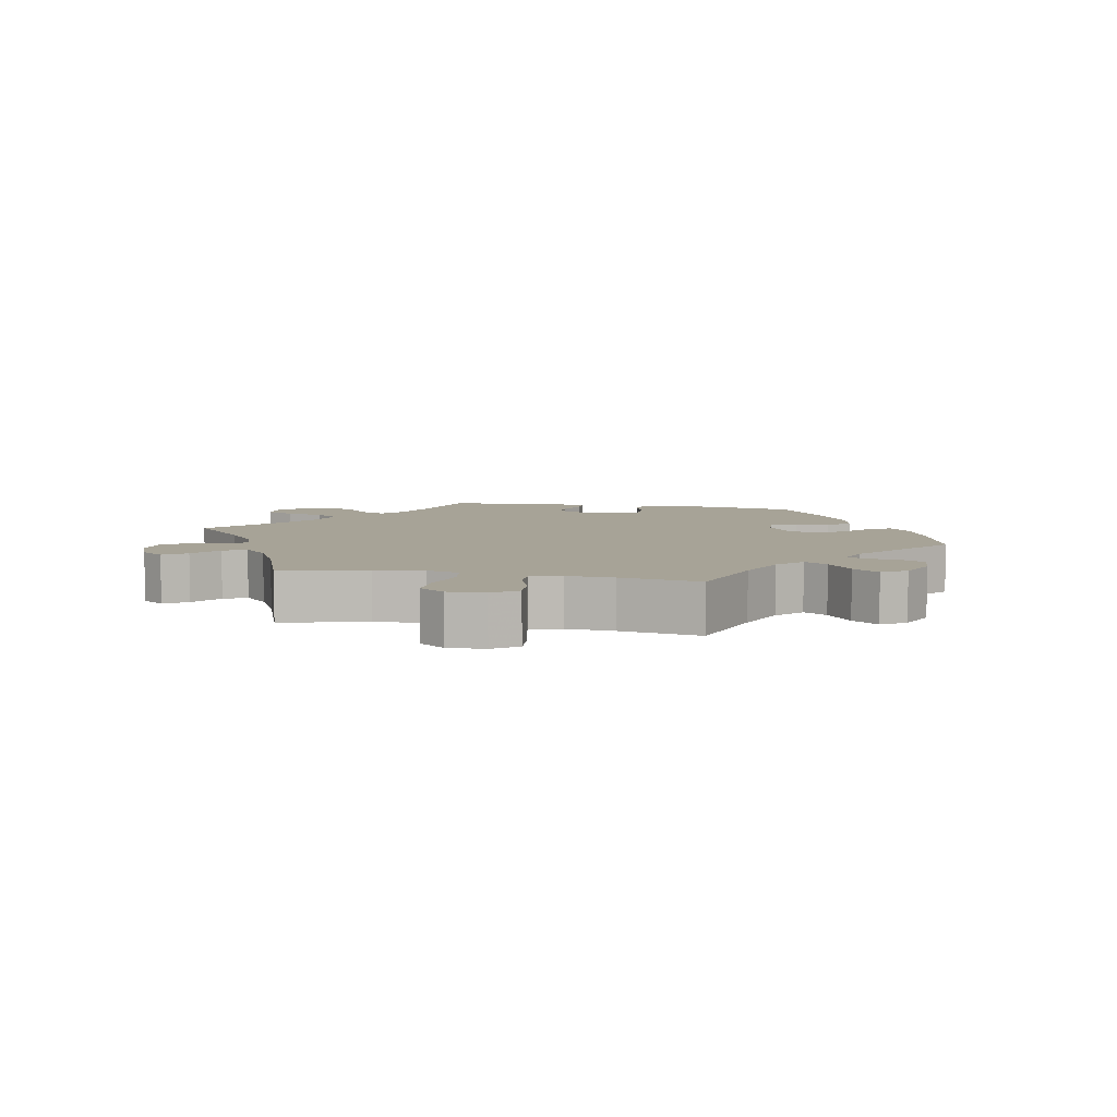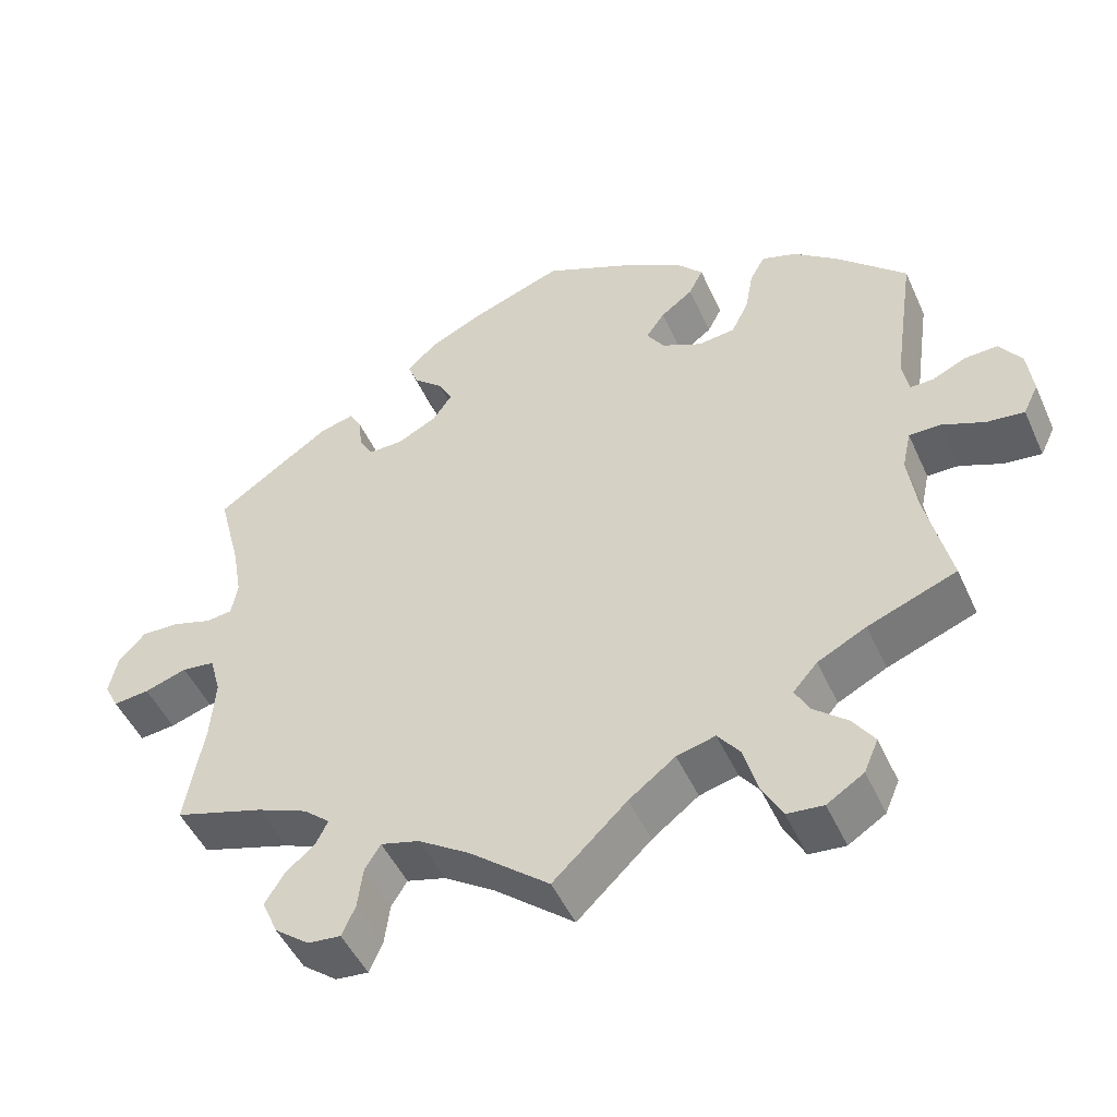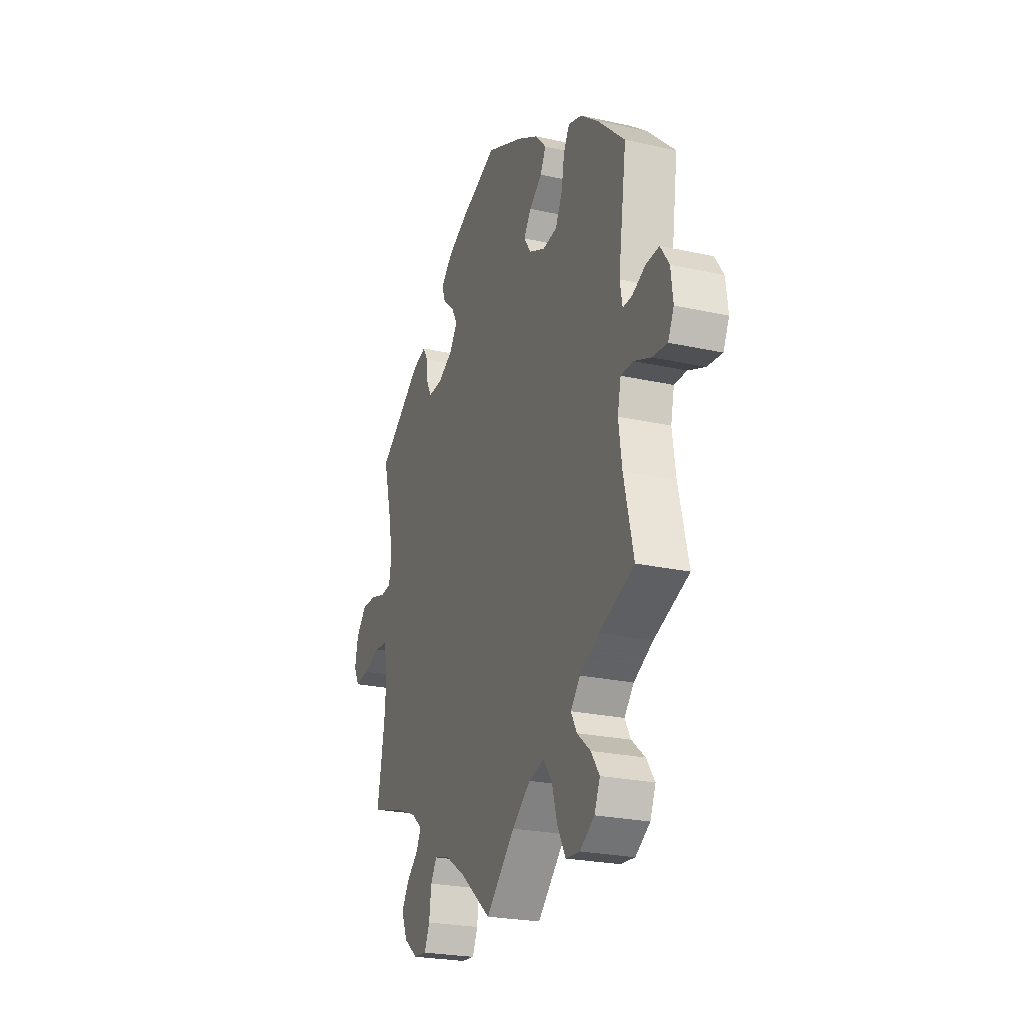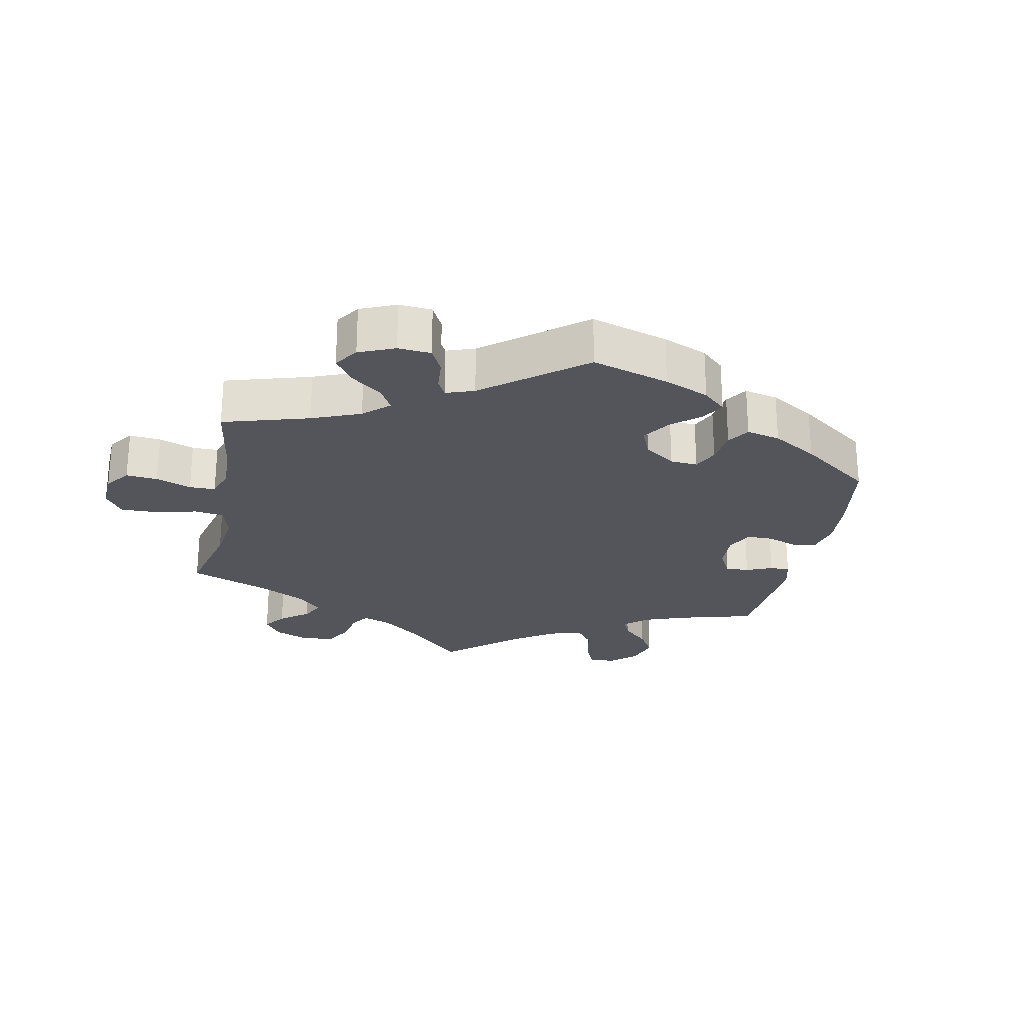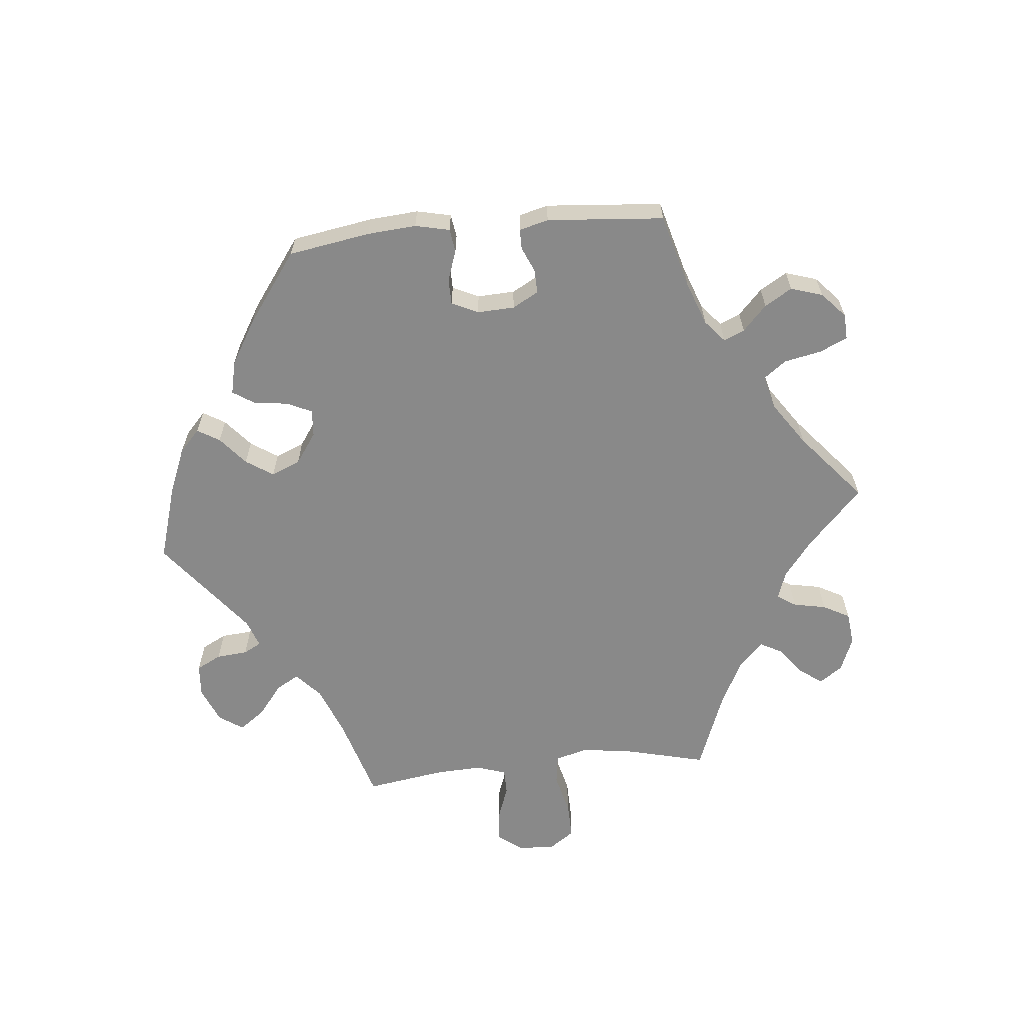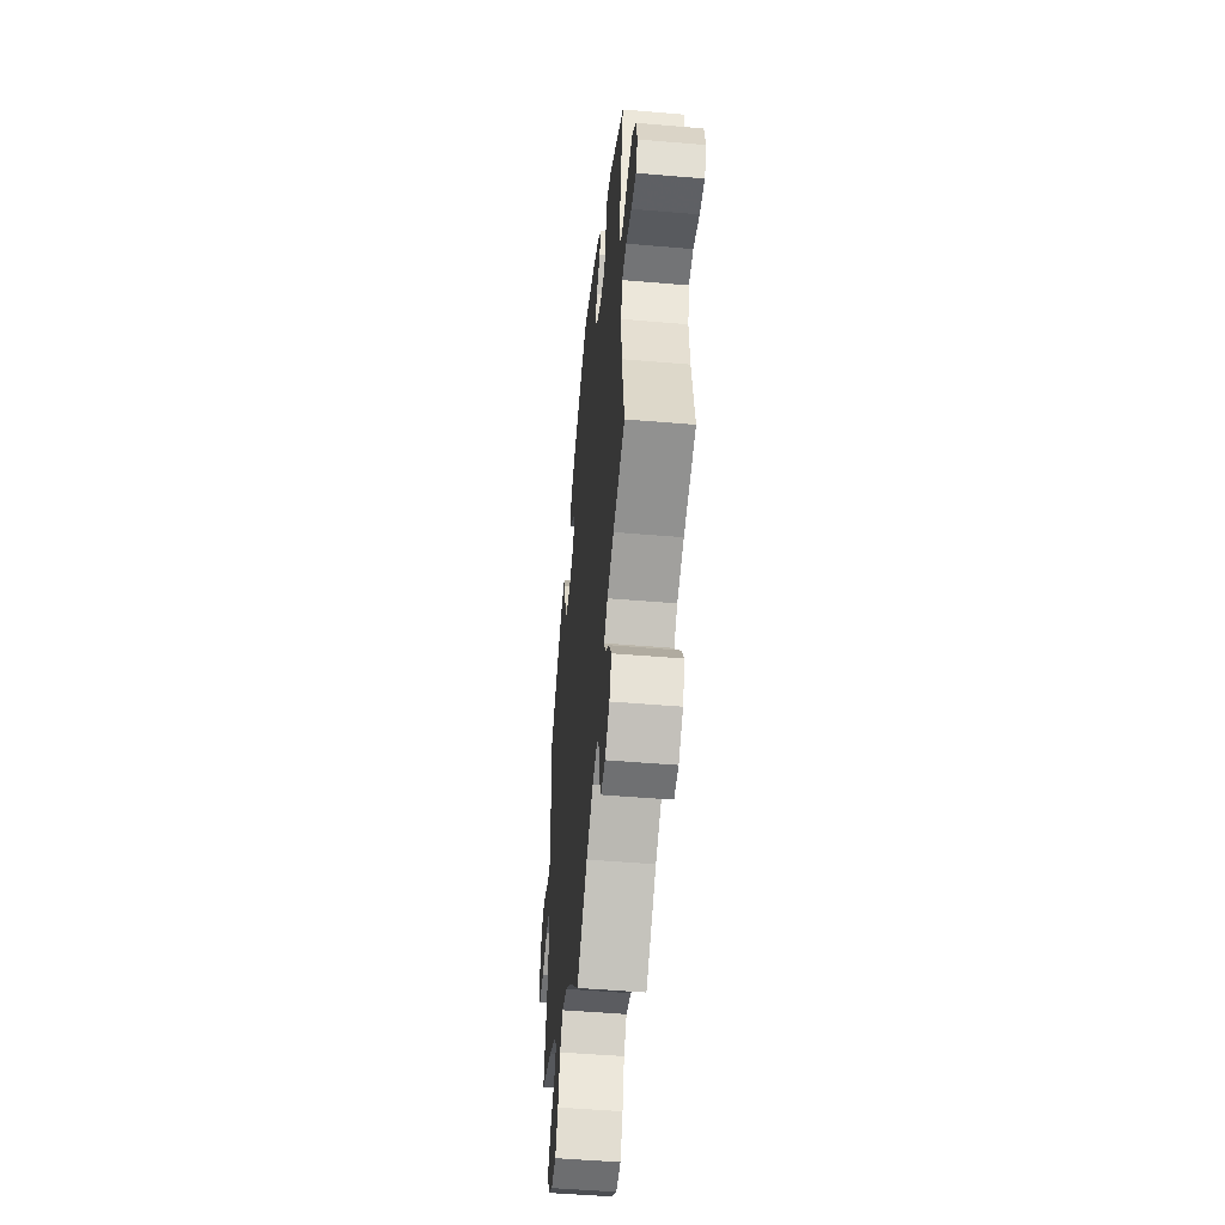
<metadata>
{"format":"obj","ext":"obj","renderer":"f3d","projection":"perspective","resolution":1024,"background":"white","views":[{"elev":6.7,"azim":-138.3,"up":"+Y"},{"elev":-48.4,"azim":-156.3,"up":"+Z"},{"elev":-24.4,"azim":-110.1,"up":"+Z"},{"elev":-25.0,"azim":-71.6,"up":"+Y"},{"elev":-63.0,"azim":35.6,"up":"+Y"},{"elev":-49.3,"azim":84.6,"up":"+Z"}]}
</metadata>
<code>
v -0.412 0.07 0.372
v -0.355 0.07 0.416
v -0.311 0.07 0.43
v -0.292 0.07 0.396
v -0.282 0.07 0.341
v -0.26 0.07 0.297
v -0.213 0.07 0.291
v -0.162 0.07 0.315
v -0.139 0.07 0.349
v -0.163 0.07 0.383
v -0.204 0.07 0.414
v -0.222 0.07 0.449
v -0.187 0.07 0.487
v -0.119 0.07 0.525
v 0 0.07 0.578
v 0.117 0.07 0.534
v 0.184 0.07 0.502
v 0.223 0.07 0.466
v 0.21 0.07 0.433
v 0.173 0.07 0.401
v 0.154 0.07 0.367
v 0.179 0.07 0.331
v 0.229 0.07 0.305
v 0.274 0.07 0.304
v 0.291 0.07 0.335
v 0.296 0.07 0.377
v 0.311 0.07 0.403
v 0.355 0.07 0.391
v 0.501 0.07 0.29
v 0.472 0.07 0.178
v 0.46 0.07 0.109
v 0.468 0.07 0.066
v 0.502 0.07 0.062
v 0.552 0.07 0.077
v 0.6 0.07 0.078
v 0.634 0.07 0.041
v 0.645 0.07 -0.009
v 0.627 0.07 -0.044
v 0.581 0.07 -0.039
v 0.527 0.07 -0.021
v 0.485 0.07 -0.026
v 0.471 0.07 -0.077
v 0.477 0.07 -0.156
v 0.501 0.07 -0.289
v 0.387 0.07 -0.323
v 0.323 0.07 -0.349
v 0.289 0.07 -0.378
v 0.304 0.07 -0.408
v 0.342 0.07 -0.441
v 0.366 0.07 -0.48
v 0.346 0.07 -0.526
v 0.302 0.07 -0.56
v 0.26 0.07 -0.564
v 0.243 0.07 -0.526
v 0.236 0.07 -0.473
v 0.216 0.07 -0.441
v 0.167 0.07 -0.454
v 0.102 0.07 -0.496
v 0.001 0.07 -0.578
v -0.093 0.07 -0.488
v -0.152 0.07 -0.443
v -0.201 0.07 -0.43
v -0.229 0.07 -0.466
v -0.247 0.07 -0.528
v -0.273 0.07 -0.576
v -0.319 0.07 -0.58
v -0.366 0.07 -0.55
v -0.384 0.07 -0.508
v -0.357 0.07 -0.469
v -0.314 0.07 -0.433
v -0.295 0.07 -0.399
v -0.326 0.07 -0.364
v -0.388 0.07 -0.332
v -0.501 0.07 -0.288
v -0.47 0.07 -0.157
v -0.459 0.07 -0.079
v -0.47 0.07 -0.029
v -0.51 0.07 -0.029
v -0.564 0.07 -0.051
v -0.612 0.07 -0.056
v -0.631 0.07 -0.017
v -0.624 0.07 0.041
v -0.596 0.07 0.082
v -0.554 0.07 0.08
v -0.511 0.07 0.06
v -0.481 0.07 0.059
v -0.473 0.07 0.103
v -0.5 0.07 0.289
v -0.412 0 0.372
v -0.355 0 0.416
v -0.311 0 0.43
v -0.292 0 0.396
v -0.282 0 0.341
v -0.26 0 0.297
v -0.213 0 0.291
v -0.162 0 0.315
v -0.139 0 0.349
v -0.163 0 0.383
v -0.204 0 0.414
v -0.222 0 0.449
v -0.187 0 0.487
v -0.119 0 0.525
v 0 0 0.578
v 0.117 0 0.534
v 0.184 0 0.502
v 0.223 0 0.466
v 0.21 0 0.433
v 0.173 0 0.401
v 0.154 0 0.367
v 0.179 0 0.331
v 0.229 0 0.305
v 0.274 0 0.304
v 0.291 0 0.335
v 0.296 0 0.377
v 0.311 0 0.403
v 0.355 0 0.391
v 0.501 0 0.29
v 0.472 0 0.178
v 0.46 0 0.109
v 0.468 0 0.066
v 0.502 0 0.062
v 0.552 0 0.077
v 0.6 0 0.078
v 0.634 0 0.041
v 0.645 0 -0.009
v 0.627 0 -0.044
v 0.581 0 -0.039
v 0.527 0 -0.021
v 0.485 0 -0.026
v 0.471 0 -0.077
v 0.477 0 -0.156
v 0.501 0 -0.289
v 0.387 0 -0.323
v 0.323 0 -0.349
v 0.289 0 -0.378
v 0.304 0 -0.408
v 0.342 0 -0.441
v 0.366 0 -0.48
v 0.346 0 -0.526
v 0.302 0 -0.56
v 0.26 0 -0.564
v 0.243 0 -0.526
v 0.236 0 -0.473
v 0.216 0 -0.441
v 0.167 0 -0.454
v 0.102 0 -0.496
v 0.001 0 -0.578
v -0.093 0 -0.488
v -0.152 0 -0.443
v -0.201 0 -0.43
v -0.229 0 -0.466
v -0.247 0 -0.528
v -0.273 0 -0.576
v -0.319 0 -0.58
v -0.366 0 -0.55
v -0.384 0 -0.508
v -0.357 0 -0.469
v -0.314 0 -0.433
v -0.295 0 -0.399
v -0.326 0 -0.364
v -0.388 0 -0.332
v -0.501 0 -0.288
v -0.47 0 -0.157
v -0.459 0 -0.079
v -0.47 0 -0.029
v -0.51 0 -0.029
v -0.564 0 -0.051
v -0.612 0 -0.056
v -0.631 0 -0.017
v -0.624 0 0.041
v -0.596 0 0.082
v -0.554 0 0.08
v -0.511 0 0.06
v -0.481 0 0.059
v -0.473 0 0.103
v -0.5 0 0.289
f 87 88 1 2
f 86 87 2 3
f 82 83 84 85
f 82 85 86
f 81 82 86
f 78 79 80 81
f 77 78 81 86
f 76 77 86 3
f 73 74 75
f 72 73 75 76
f 71 72 76 3
f 67 68 69 70
f 67 70 71
f 66 67 71
f 63 64 65 66
f 62 63 66 71
f 61 62 71 3
f 58 59 60
f 57 58 60 61
f 56 57 61
f 52 53 54 55
f 52 55 56
f 51 52 56
f 48 49 50 51
f 47 48 51 56
f 43 44 45
f 42 43 45 46
f 41 42 46 47
f 37 38 39 40
f 35 36 37 40
f 33 34 35 40
f 32 33 40 41
f 31 32 41 47
f 27 28 29 30
f 25 26 27 30
f 24 25 30 31
f 23 24 31 47
f 17 18 19 20
f 17 20 21
f 16 17 21
f 15 16 21
f 14 15 21 22
f 10 11 12 13
f 9 10 13 14
f 61 3 4 5
f 61 5 6
f 56 61 6 7
f 22 23 47 56
f 9 14 22 56
f 8 9 56
f 7 8 56
f 90 89 176 175
f 91 90 175 174
f 173 172 171 170
f 174 173 170
f 174 170 169
f 169 168 167 166
f 174 169 166 165
f 91 174 165 164
f 163 162 161
f 164 163 161 160
f 91 164 160 159
f 158 157 156 155
f 159 158 155
f 159 155 154
f 154 153 152 151
f 159 154 151 150
f 91 159 150 149
f 148 147 146
f 149 148 146 145
f 149 145 144
f 143 142 141 140
f 144 143 140
f 144 140 139
f 139 138 137 136
f 144 139 136 135
f 133 132 131
f 134 133 131 130
f 135 134 130 129
f 128 127 126 125
f 128 125 124 123
f 128 123 122 121
f 129 128 121 120
f 135 129 120 119
f 118 117 116 115
f 118 115 114 113
f 119 118 113 112
f 135 119 112 111
f 108 107 106 105
f 109 108 105
f 109 105 104
f 109 104 103
f 110 109 103 102
f 101 100 99 98
f 102 101 98 97
f 93 92 91 149
f 94 93 149
f 95 94 149 144
f 144 135 111 110
f 144 110 102 97
f 144 97 96
f 144 96 95
f 1 89 90 2
f 2 90 91 3
f 3 91 92 4
f 4 92 93 5
f 5 93 94 6
f 6 94 95 7
f 7 95 96 8
f 8 96 97 9
f 9 97 98 10
f 10 98 99 11
f 11 99 100 12
f 12 100 101 13
f 13 101 102 14
f 14 102 103 15
f 15 103 104 16
f 16 104 105 17
f 17 105 106 18
f 18 106 107 19
f 19 107 108 20
f 20 108 109 21
f 21 109 110 22
f 22 110 111 23
f 23 111 112 24
f 24 112 113 25
f 25 113 114 26
f 26 114 115 27
f 27 115 116 28
f 28 116 117 29
f 29 117 118 30
f 30 118 119 31
f 31 119 120 32
f 32 120 121 33
f 33 121 122 34
f 34 122 123 35
f 35 123 124 36
f 36 124 125 37
f 37 125 126 38
f 38 126 127 39
f 39 127 128 40
f 40 128 129 41
f 41 129 130 42
f 42 130 131 43
f 43 131 132 44
f 44 132 133 45
f 45 133 134 46
f 46 134 135 47
f 47 135 136 48
f 48 136 137 49
f 49 137 138 50
f 50 138 139 51
f 51 139 140 52
f 52 140 141 53
f 53 141 142 54
f 54 142 143 55
f 55 143 144 56
f 56 144 145 57
f 57 145 146 58
f 58 146 147 59
f 59 147 148 60
f 60 148 149 61
f 61 149 150 62
f 62 150 151 63
f 63 151 152 64
f 64 152 153 65
f 65 153 154 66
f 66 154 155 67
f 67 155 156 68
f 68 156 157 69
f 69 157 158 70
f 70 158 159 71
f 71 159 160 72
f 72 160 161 73
f 73 161 162 74
f 74 162 163 75
f 75 163 164 76
f 76 164 165 77
f 77 165 166 78
f 78 166 167 79
f 79 167 168 80
f 80 168 169 81
f 81 169 170 82
f 82 170 171 83
f 83 171 172 84
f 84 172 173 85
f 85 173 174 86
f 86 174 175 87
f 87 175 176 88
f 88 176 89 1

</code>
